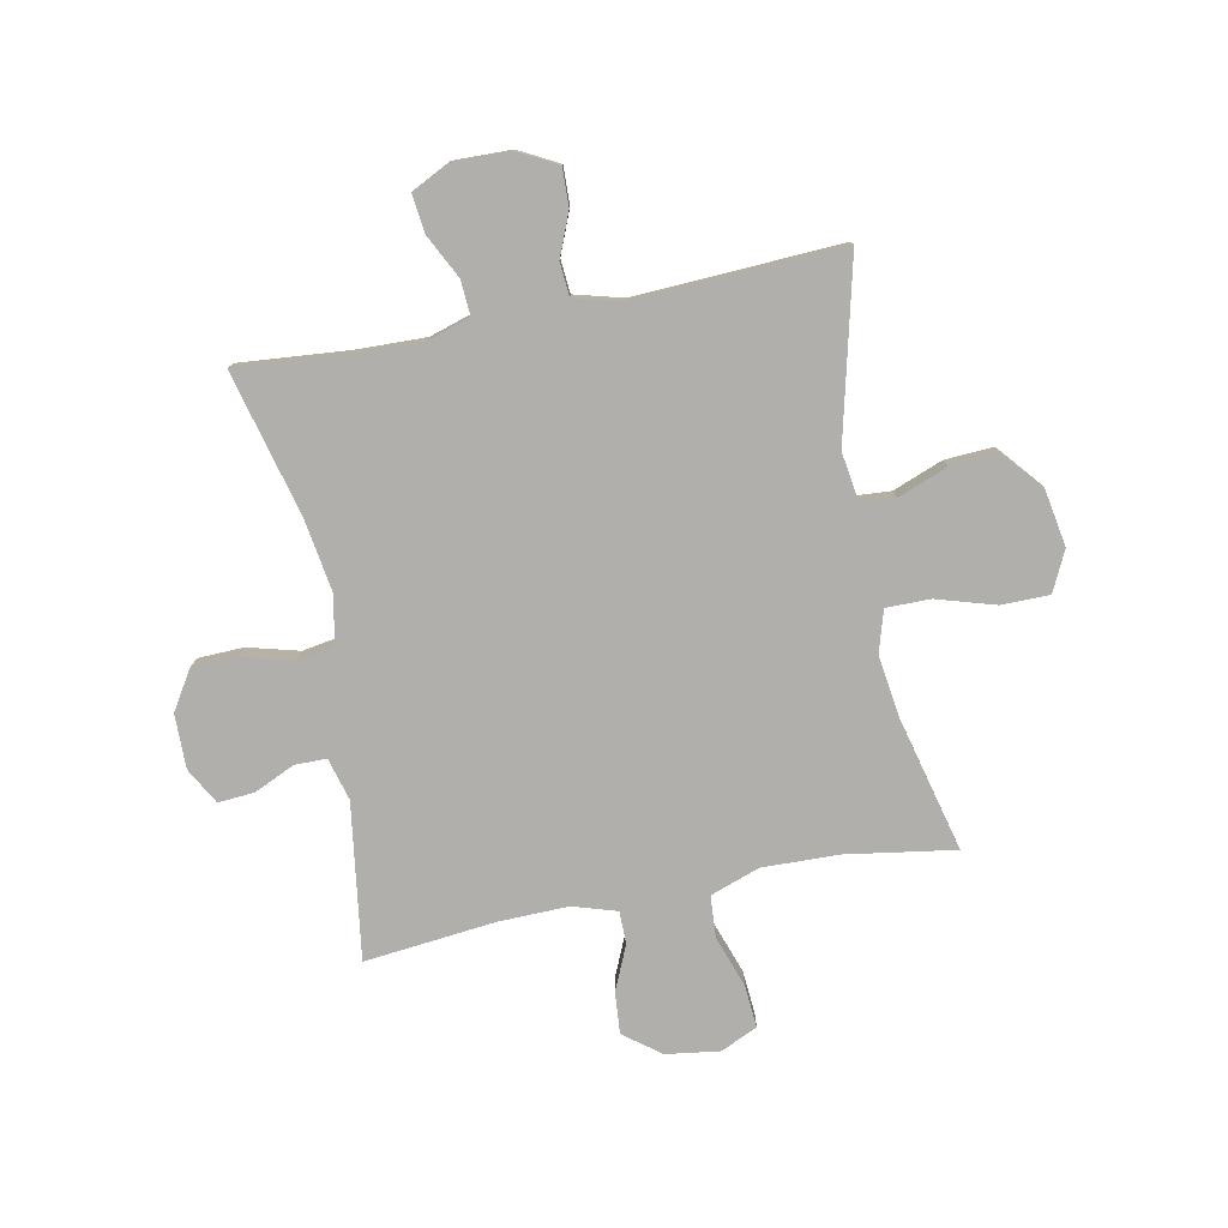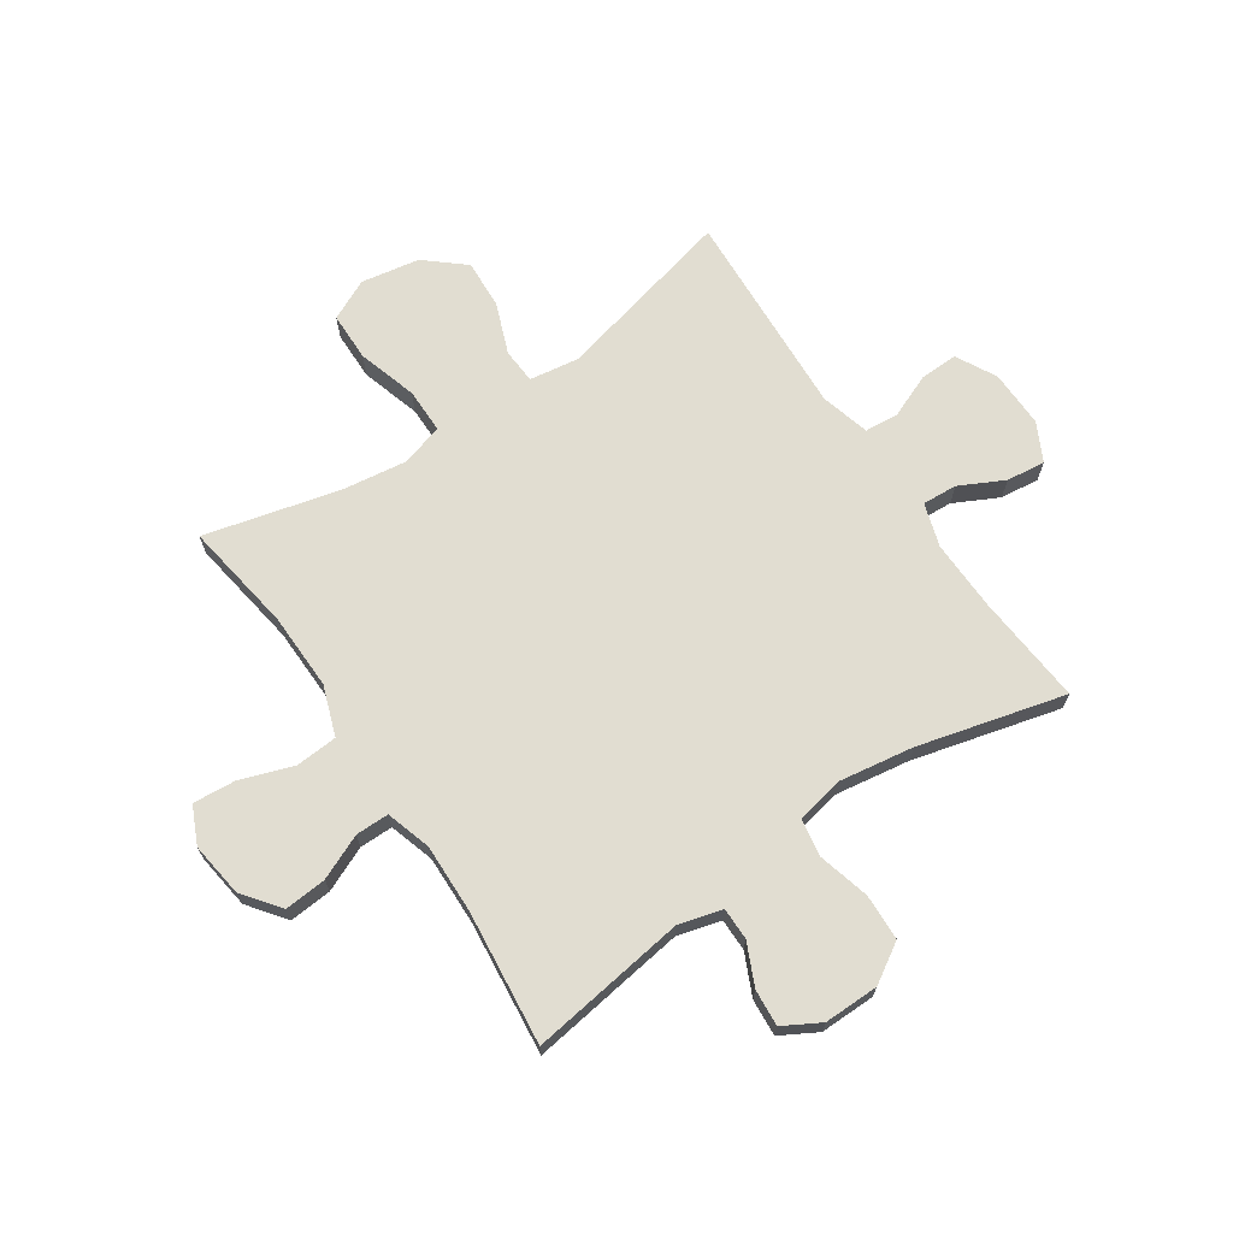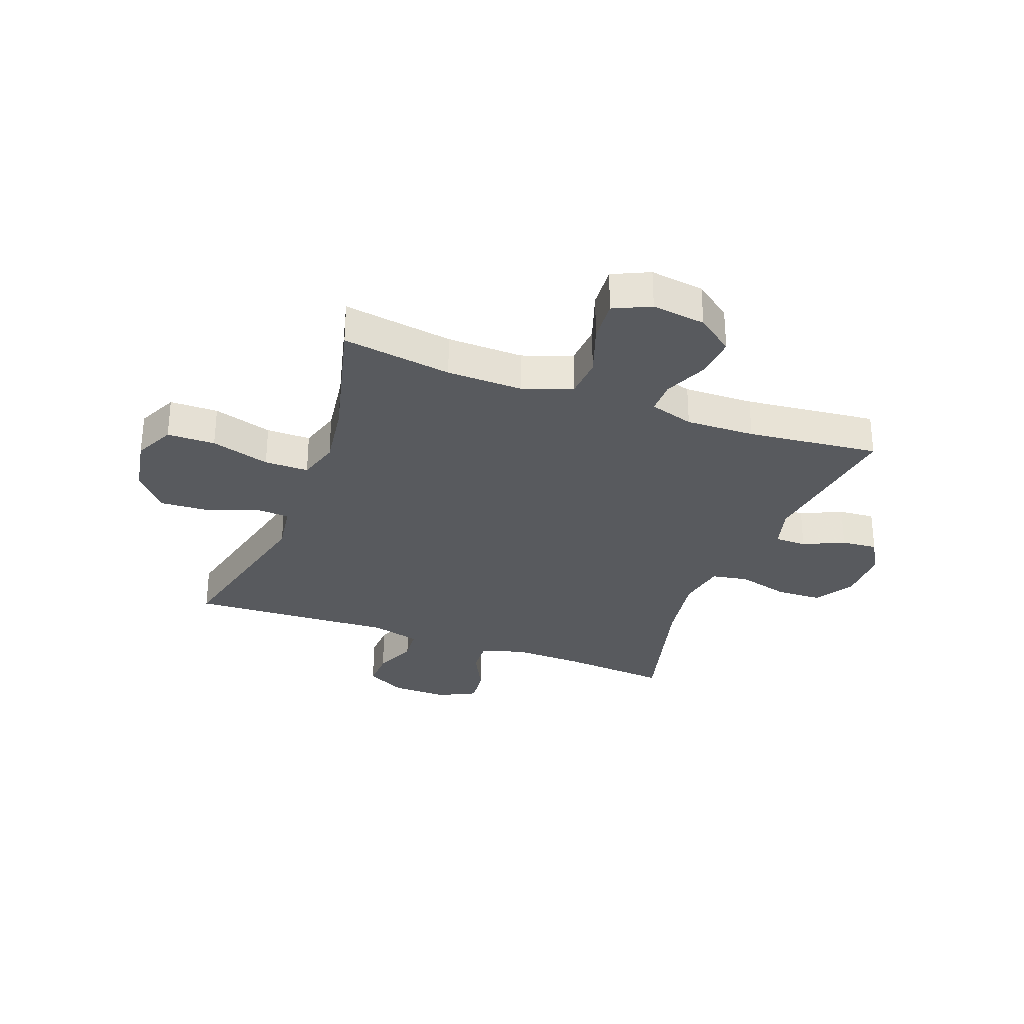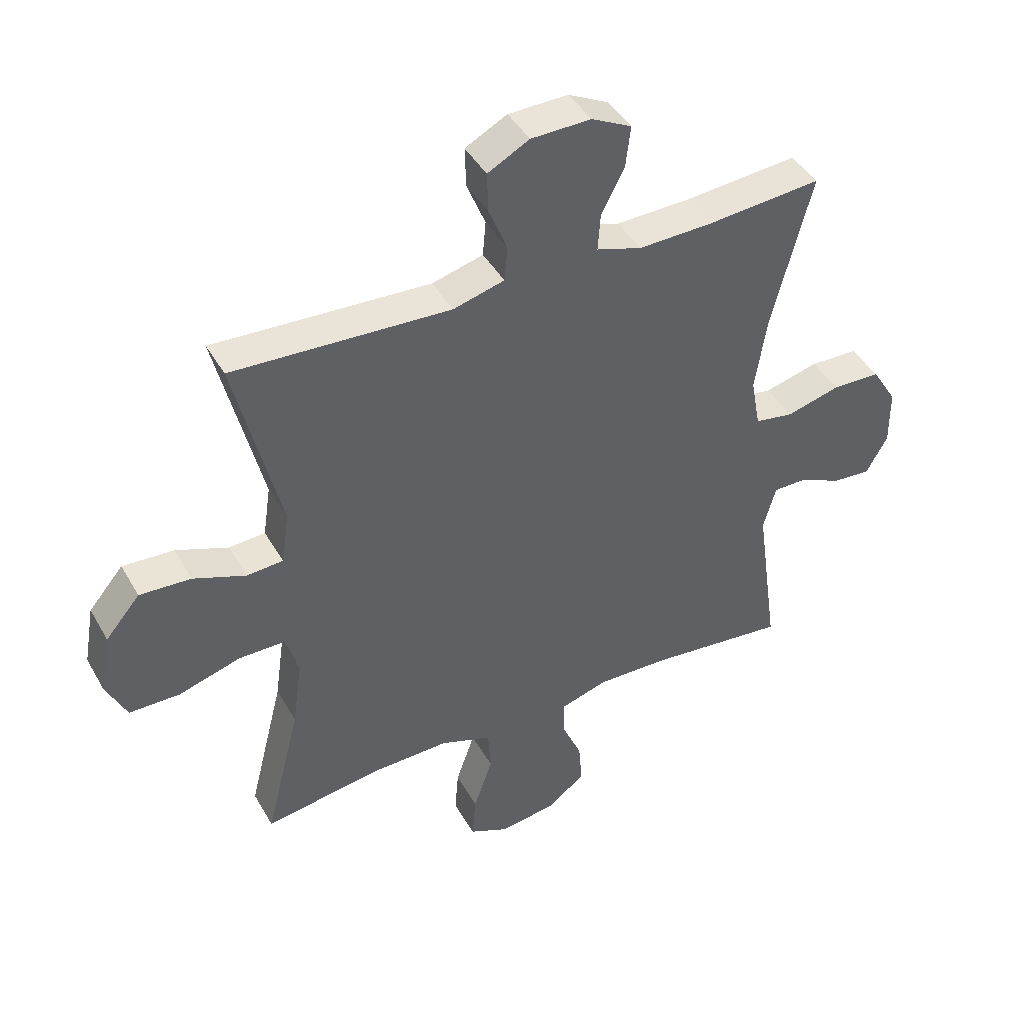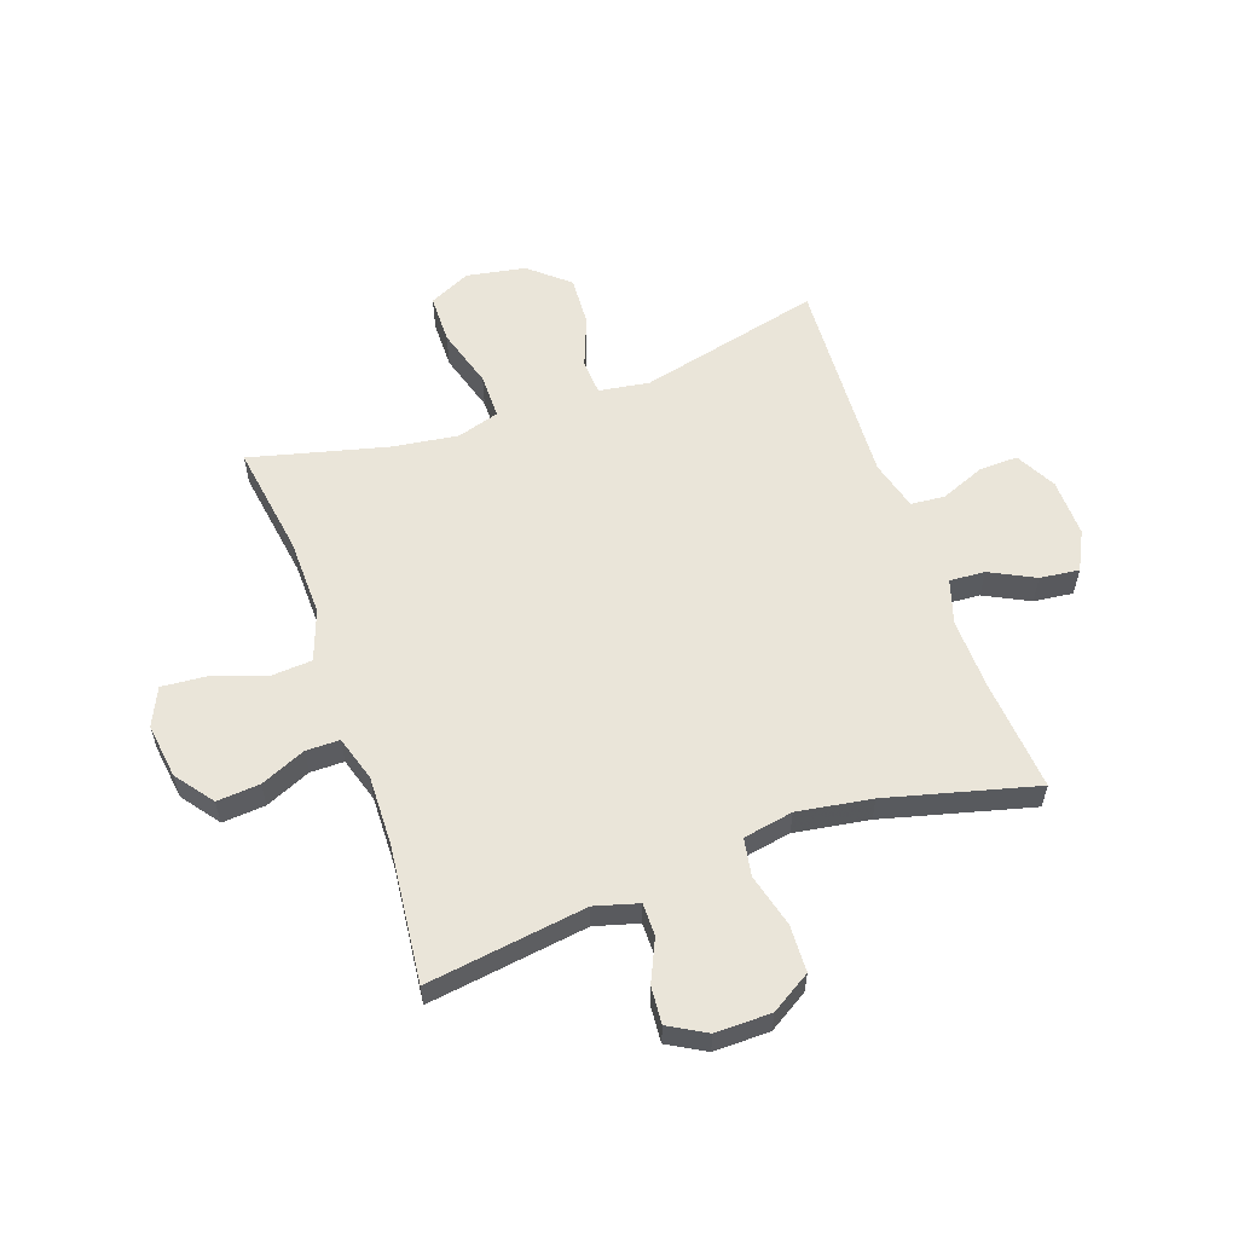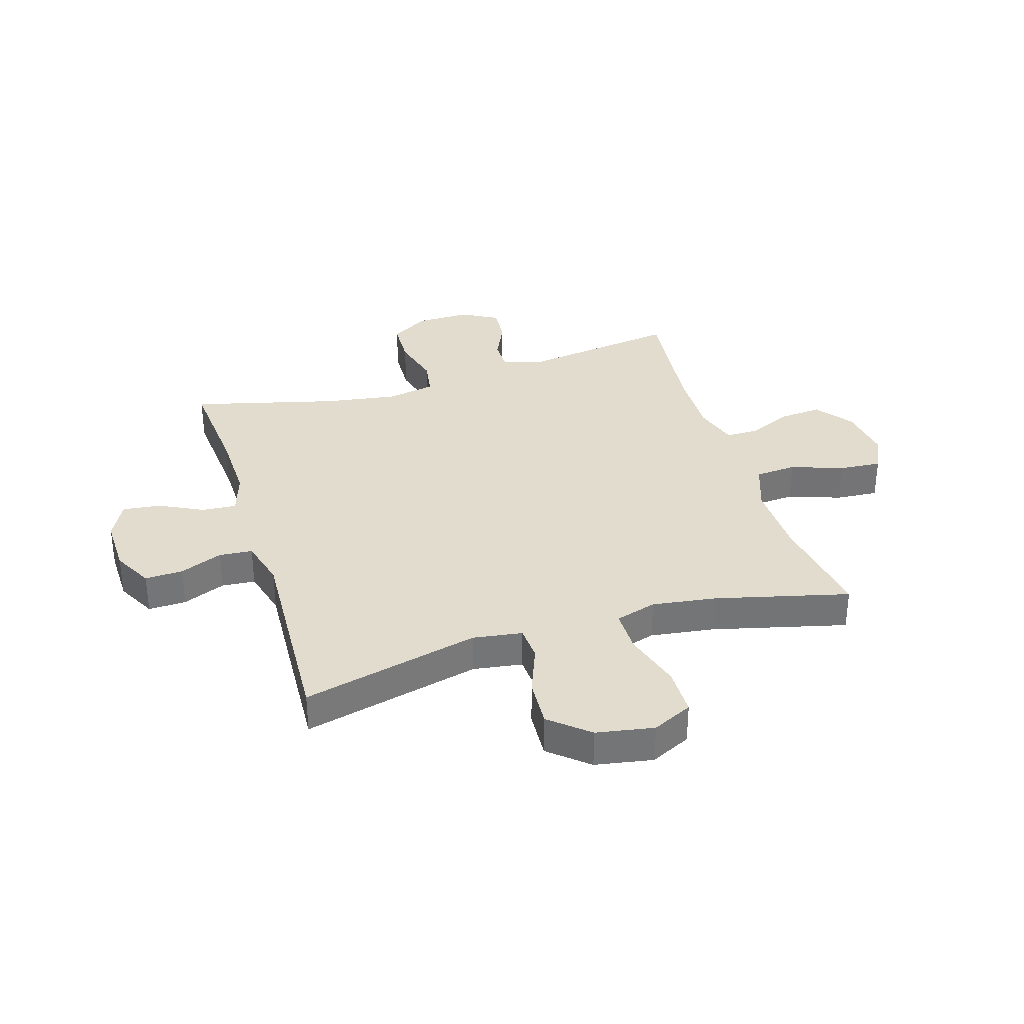
<metadata>
{"format":"obj","ext":"obj","renderer":"f3d","projection":"perspective","resolution":1024,"background":"white","views":[{"elev":-78.1,"azim":11.1,"up":"+Y"},{"elev":68.8,"azim":-124.0,"up":"+Y"},{"elev":-30.5,"azim":159.6,"up":"+Y"},{"elev":43.3,"azim":152.2,"up":"+Z"},{"elev":58.1,"azim":-109.3,"up":"+Y"},{"elev":34.1,"azim":72.9,"up":"+Y"}]}
</metadata>
<code>
v -0.5 0.07 0.5
v -0.307 0.07 0.484
v -0.184 0.07 0.481
v -0.108 0.07 0.505
v -0.112 0.07 0.566
v -0.151 0.07 0.643
v -0.159 0.07 0.711
v -0.092 0.07 0.745
v 0.008 0.07 0.743
v 0.078 0.07 0.706
v 0.076 0.07 0.639
v 0.045 0.07 0.563
v 0.05 0.07 0.504
v 0.136 0.07 0.481
v 0.5 0.07 0.5
v 0.424 0.07 0.185
v 0.437 0.07 0.098
v 0.498 0.07 0.094
v 0.586 0.07 0.128
v 0.672 0.07 0.133
v 0.73 0.07 0.065
v 0.748 0.07 -0.037
v 0.714 0.07 -0.108
v 0.629 0.07 -0.109
v 0.525 0.07 -0.078
v 0.447 0.07 -0.078
v 0.425 0.07 -0.151
v 0.441 0.07 -0.265
v 0.5 0.07 -0.5
v 0.306 0.07 -0.47
v 0.172 0.07 -0.467
v 0.085 0.07 -0.498
v 0.08 0.07 -0.571
v 0.112 0.07 -0.663
v 0.118 0.07 -0.738
v 0.053 0.07 -0.768
v -0.042 0.07 -0.755
v -0.107 0.07 -0.706
v -0.101 0.07 -0.632
v -0.067 0.07 -0.554
v -0.067 0.07 -0.496
v -0.145 0.07 -0.472
v -0.267 0.07 -0.475
v -0.5 0.07 -0.5
v -0.461 0.07 -0.225
v -0.482 0.07 -0.15
v -0.538 0.07 -0.15
v -0.61 0.07 -0.183
v -0.674 0.07 -0.188
v -0.71 0.07 -0.124
v -0.709 0.07 -0.028
v -0.667 0.07 0.04
v -0.586 0.07 0.043
v -0.495 0.07 0.019
v -0.43 0.07 0.03
v -0.414 0.07 0.116
v -0.434 0.07 0.244
v -0.5 0 0.5
v -0.307 0 0.484
v -0.184 0 0.481
v -0.108 0 0.505
v -0.112 0 0.566
v -0.151 0 0.643
v -0.159 0 0.711
v -0.092 0 0.745
v 0.008 0 0.743
v 0.078 0 0.706
v 0.076 0 0.639
v 0.045 0 0.563
v 0.05 0 0.504
v 0.136 0 0.481
v 0.5 0 0.5
v 0.424 0 0.185
v 0.437 0 0.098
v 0.498 0 0.094
v 0.586 0 0.128
v 0.672 0 0.133
v 0.73 0 0.065
v 0.748 0 -0.037
v 0.714 0 -0.108
v 0.629 0 -0.109
v 0.525 0 -0.078
v 0.447 0 -0.078
v 0.425 0 -0.151
v 0.441 0 -0.265
v 0.5 0 -0.5
v 0.306 0 -0.47
v 0.172 0 -0.467
v 0.085 0 -0.498
v 0.08 0 -0.571
v 0.112 0 -0.663
v 0.118 0 -0.738
v 0.053 0 -0.768
v -0.042 0 -0.755
v -0.107 0 -0.706
v -0.101 0 -0.632
v -0.067 0 -0.554
v -0.067 0 -0.496
v -0.145 0 -0.472
v -0.267 0 -0.475
v -0.5 0 -0.5
v -0.461 0 -0.225
v -0.482 0 -0.15
v -0.538 0 -0.15
v -0.61 0 -0.183
v -0.674 0 -0.188
v -0.71 0 -0.124
v -0.709 0 -0.028
v -0.667 0 0.04
v -0.586 0 0.043
v -0.495 0 0.019
v -0.43 0 0.03
v -0.414 0 0.116
v -0.434 0 0.244
f 51 52 53 54
f 51 54 55
f 50 51 55
f 47 48 49 50
f 46 47 50 55
f 45 46 55
f 43 44 45
f 42 43 45 55
f 41 42 55 56
f 37 38 39 40
f 37 40 41
f 36 37 41
f 33 34 35 36
f 32 33 36 41
f 31 32 41 56
f 28 29 30
f 27 28 30 31
f 26 27 31 56
f 22 23 24 25
f 18 19 20 21
f 17 18 21 22
f 14 15 16
f 13 14 16 17
f 9 10 11 12
f 9 12 13
f 8 9 13
f 5 6 7 8
f 4 5 8 13
f 3 4 13 17
f 57 1 2
f 57 2 3 17
f 25 26 56 57
f 17 22 25 57
f 111 110 109 108
f 112 111 108
f 112 108 107
f 107 106 105 104
f 112 107 104 103
f 112 103 102
f 102 101 100
f 112 102 100 99
f 113 112 99 98
f 97 96 95 94
f 98 97 94
f 98 94 93
f 93 92 91 90
f 98 93 90 89
f 113 98 89 88
f 87 86 85
f 88 87 85 84
f 113 88 84 83
f 82 81 80 79
f 78 77 76 75
f 79 78 75 74
f 73 72 71
f 74 73 71 70
f 69 68 67 66
f 70 69 66
f 70 66 65
f 65 64 63 62
f 70 65 62 61
f 74 70 61 60
f 59 58 114
f 74 60 59 114
f 114 113 83 82
f 114 82 79 74
f 1 58 59 2
f 2 59 60 3
f 3 60 61 4
f 4 61 62 5
f 5 62 63 6
f 6 63 64 7
f 7 64 65 8
f 8 65 66 9
f 9 66 67 10
f 10 67 68 11
f 11 68 69 12
f 12 69 70 13
f 13 70 71 14
f 14 71 72 15
f 15 72 73 16
f 16 73 74 17
f 17 74 75 18
f 18 75 76 19
f 19 76 77 20
f 20 77 78 21
f 21 78 79 22
f 22 79 80 23
f 23 80 81 24
f 24 81 82 25
f 25 82 83 26
f 26 83 84 27
f 27 84 85 28
f 28 85 86 29
f 29 86 87 30
f 30 87 88 31
f 31 88 89 32
f 32 89 90 33
f 33 90 91 34
f 34 91 92 35
f 35 92 93 36
f 36 93 94 37
f 37 94 95 38
f 38 95 96 39
f 39 96 97 40
f 40 97 98 41
f 41 98 99 42
f 42 99 100 43
f 43 100 101 44
f 44 101 102 45
f 45 102 103 46
f 46 103 104 47
f 47 104 105 48
f 48 105 106 49
f 49 106 107 50
f 50 107 108 51
f 51 108 109 52
f 52 109 110 53
f 53 110 111 54
f 54 111 112 55
f 55 112 113 56
f 56 113 114 57
f 57 114 58 1

</code>
